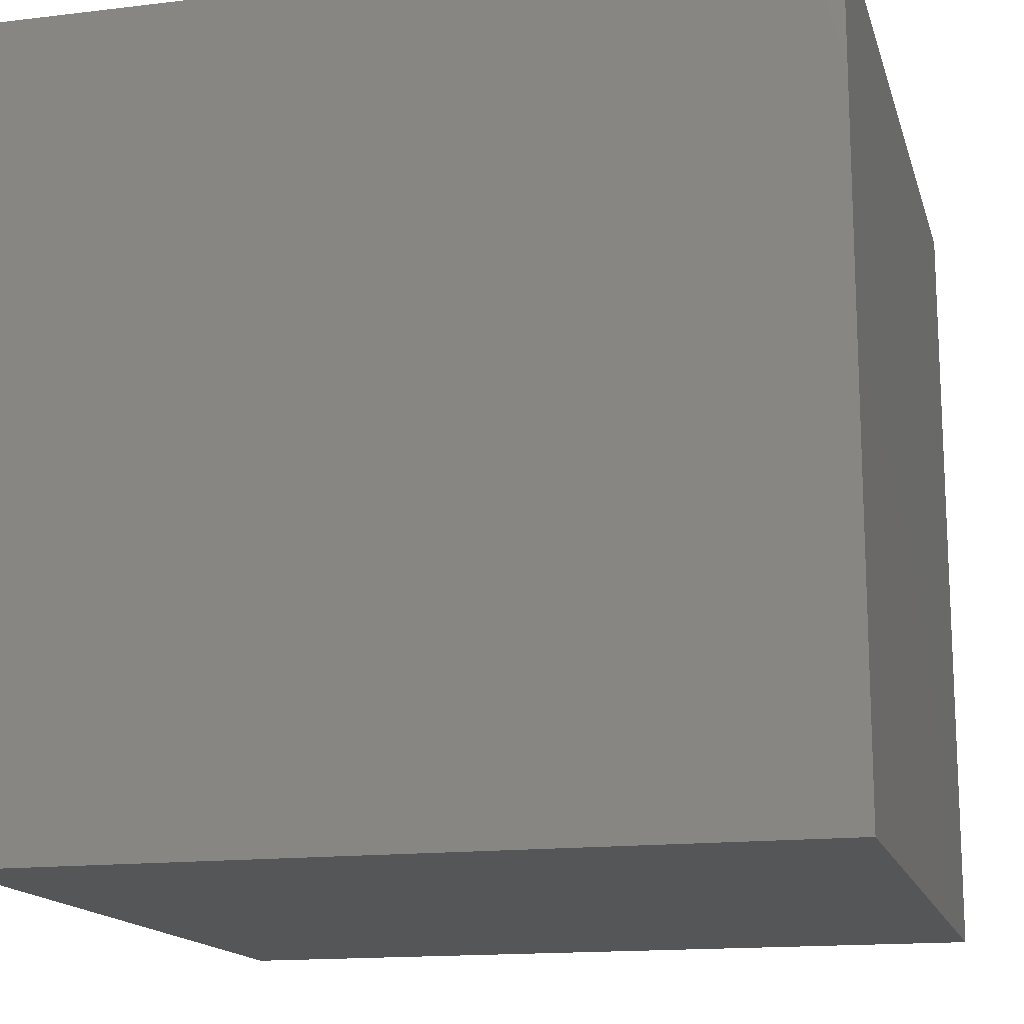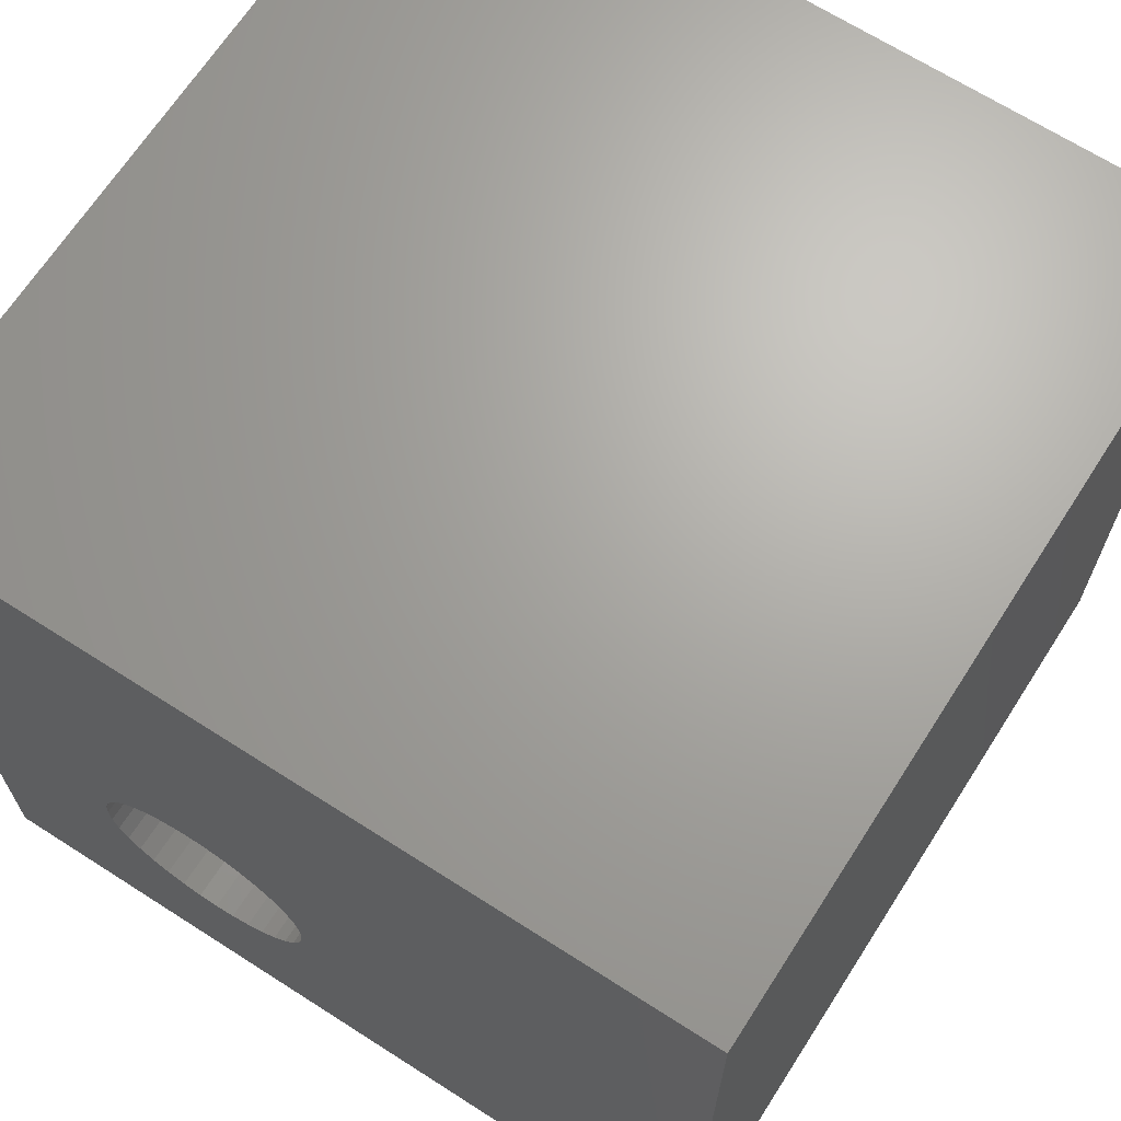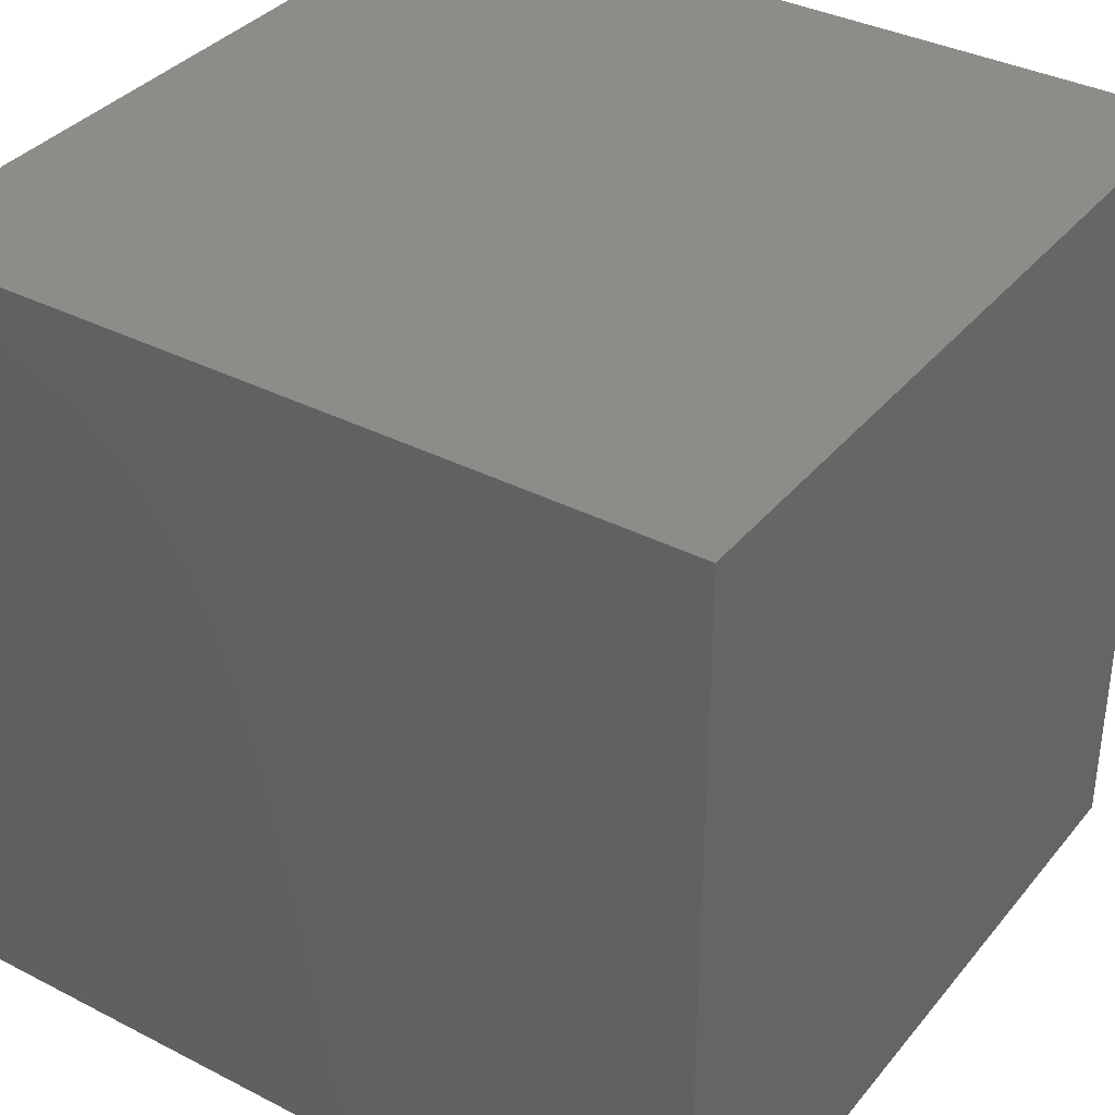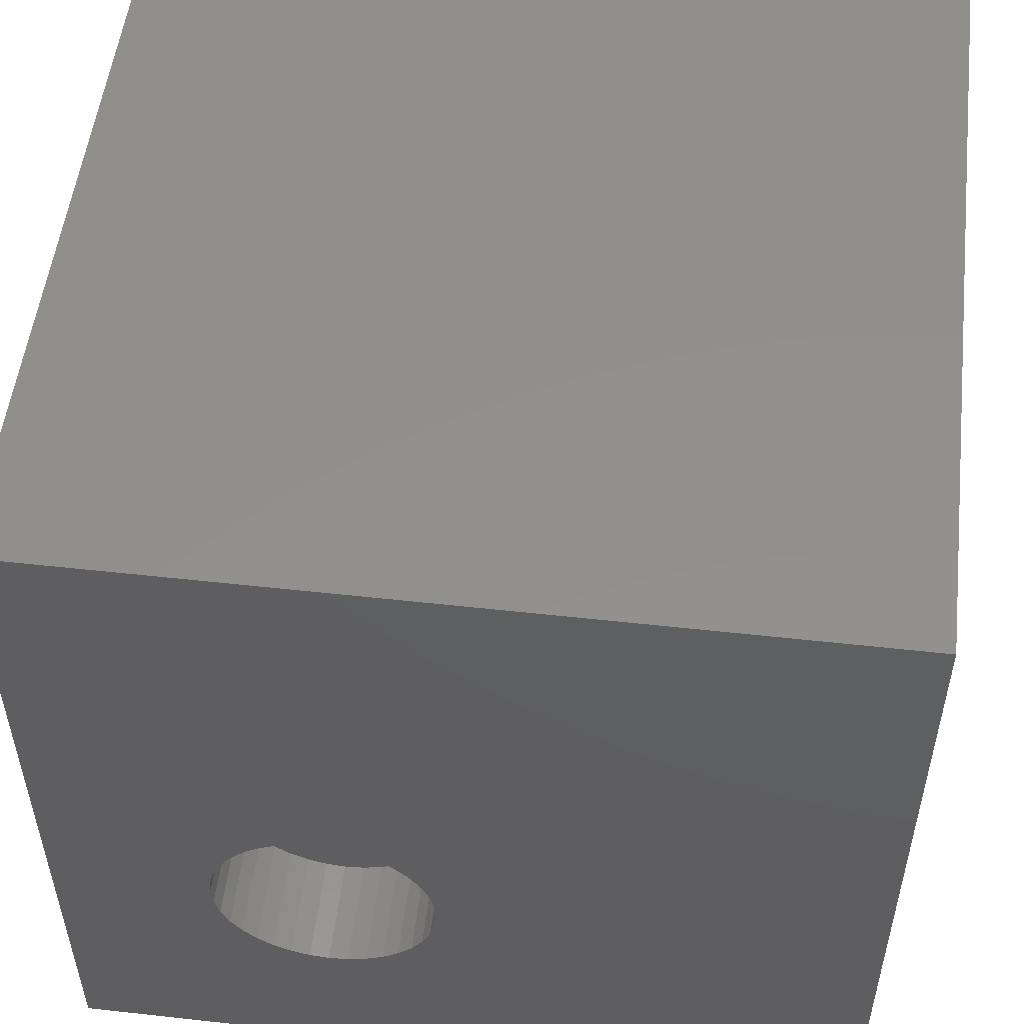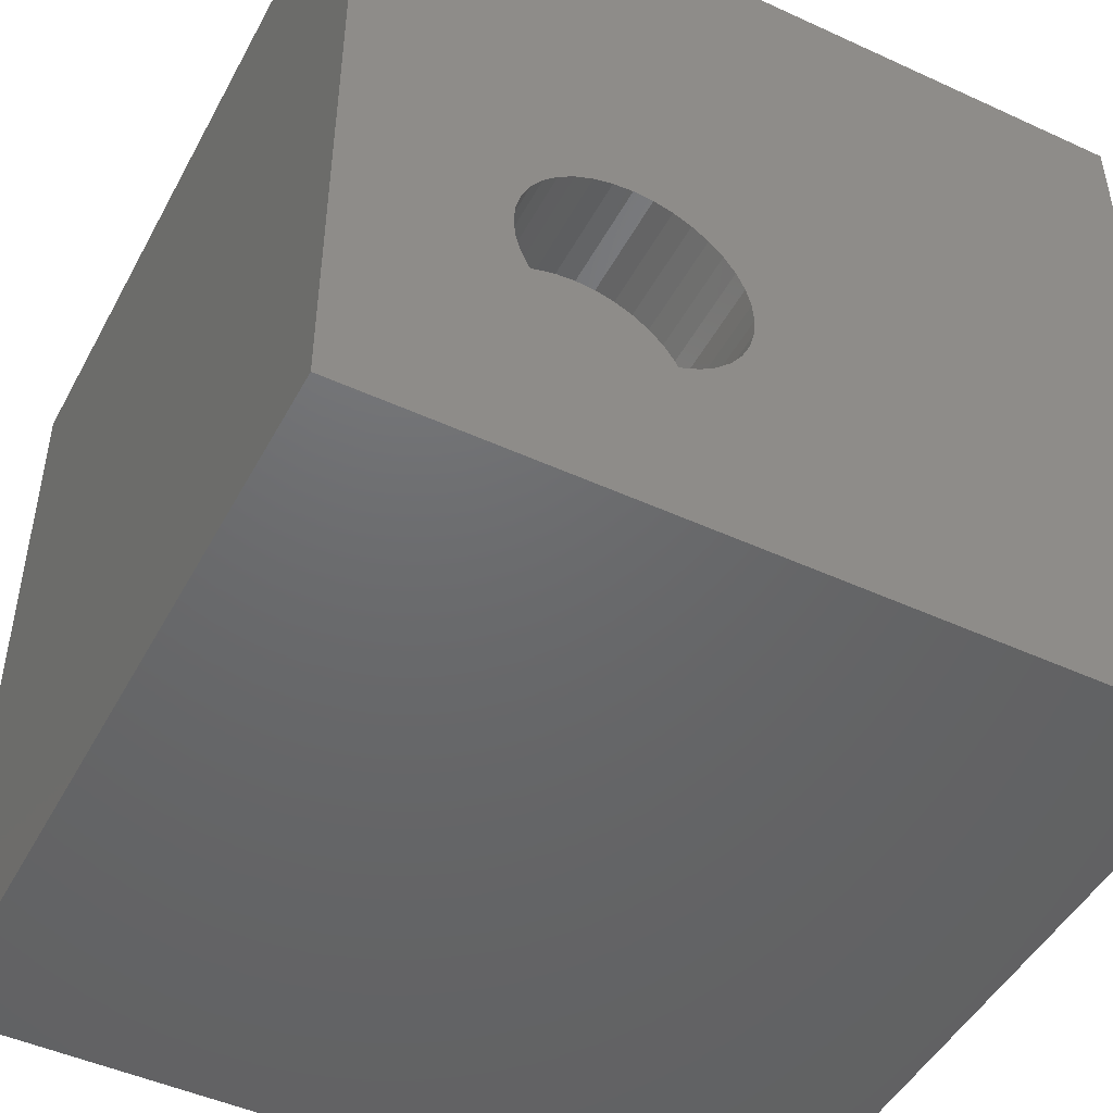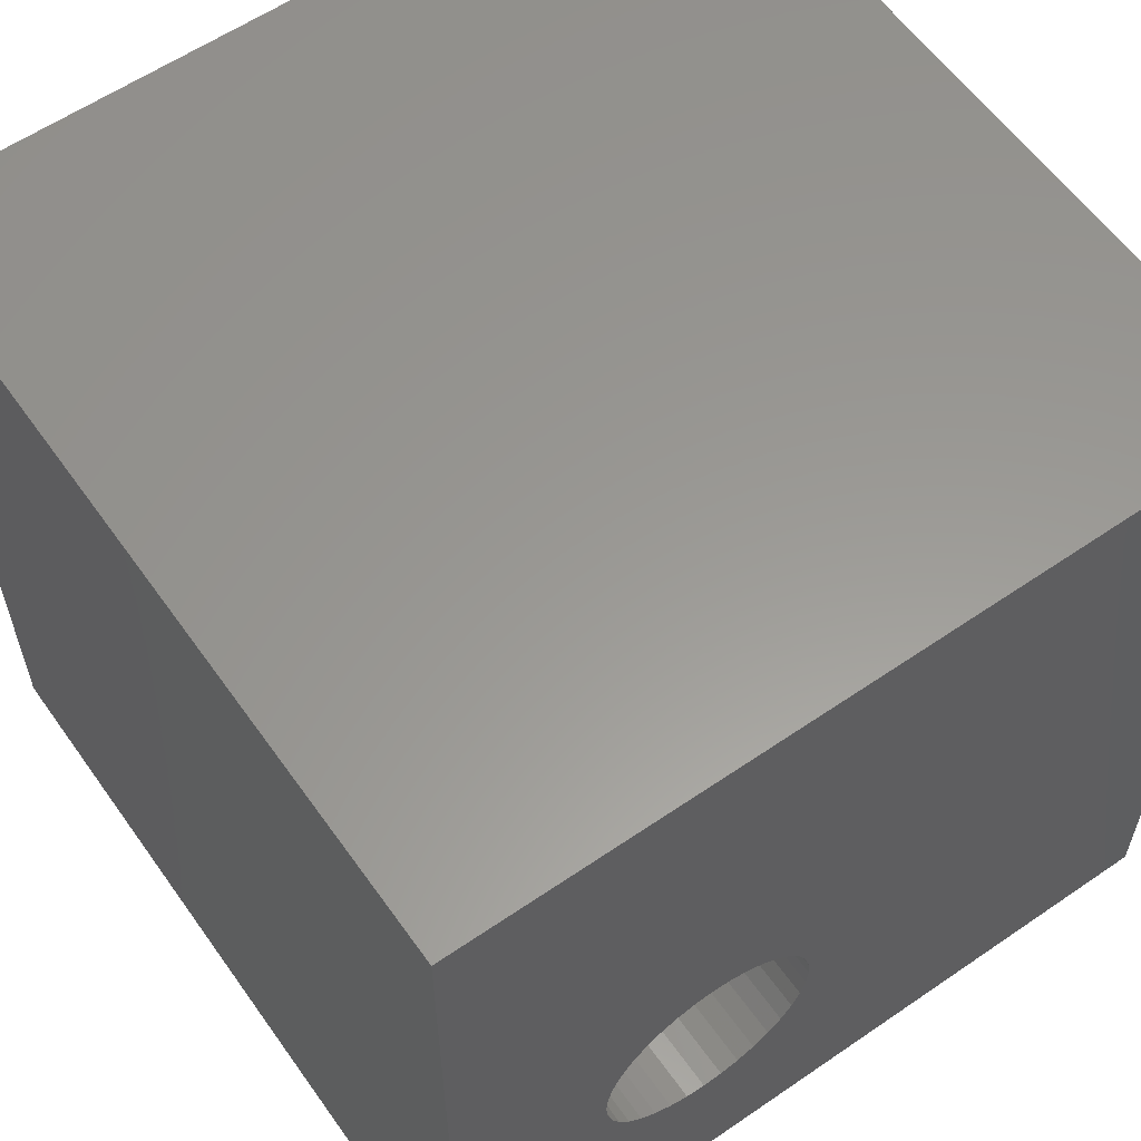
<metadata>
{"format":"stl","ext":"stl","renderer":"f3d","projection":"perspective","resolution":1024,"background":"white","views":[{"elev":-15.3,"azim":-165.6,"up":"+Z"},{"elev":67.3,"azim":32.7,"up":"+Y"},{"elev":36.1,"azim":123.9,"up":"+Y"},{"elev":52.8,"azim":6.8,"up":"+Y"},{"elev":-47.7,"azim":-27.3,"up":"+Y"},{"elev":59.2,"azim":-35.2,"up":"+Y"}]}
</metadata>
<code>
# stl→obj: 80 verts, 156 faces
v 0 10 10
v 0 10 0
v 0 0 10
v 0 0 0
v 4.5 2.832 10
v 10 0 10
v 4.601 3.048 10
v 4.662 3.279 10
v 3.782 4.803 10
v 3.999 4.702 10
v 10 10 10
v 4.363 2.637 10
v 4.194 2.468 10
v 3.999 2.331 10
v 4.194 4.565 10
v 4.363 4.397 10
v 4.5 4.201 10
v 4.601 3.985 10
v 4.662 3.754 10
v 4.683 3.517 10
v 3.782 2.23 10
v 3.552 2.168 10
v 3.314 2.147 10
v 3.076 2.168 10
v 2.846 2.23 10
v 2.629 2.331 10
v 2.434 2.468 10
v 2.265 2.637 10
v 2.128 2.832 10
v 2.027 3.048 10
v 2.846 4.803 10
v 2.629 4.702 10
v 2.434 4.565 10
v 3.076 4.865 10
v 3.314 4.886 10
v 3.552 4.865 10
v 2.027 3.985 10
v 2.128 4.201 10
v 2.265 4.397 10
v 1.966 3.279 10
v 1.945 3.517 10
v 1.966 3.754 10
v 10 10 0
v 10 0 0
v 4.662 3.279 8.702
v 4.683 3.517 8.702
v 4.662 3.754 8.702
v 4.601 3.985 8.702
v 4.5 4.201 8.702
v 4.363 4.397 8.702
v 4.194 4.565 8.702
v 3.999 4.702 8.702
v 3.782 4.803 8.702
v 3.552 4.865 8.702
v 3.314 4.886 8.702
v 3.076 4.865 8.702
v 2.846 4.803 8.702
v 2.629 4.702 8.702
v 2.434 4.565 8.702
v 2.265 4.397 8.702
v 2.128 4.201 8.702
v 2.027 3.985 8.702
v 1.966 3.754 8.702
v 1.945 3.517 8.702
v 1.966 3.279 8.702
v 2.027 3.048 8.702
v 2.128 2.832 8.702
v 2.265 2.637 8.702
v 2.434 2.468 8.702
v 2.629 2.331 8.702
v 2.846 2.23 8.702
v 3.076 2.168 8.702
v 3.314 2.147 8.702
v 3.552 2.168 8.702
v 3.782 2.23 8.702
v 3.999 2.331 8.702
v 4.194 2.468 8.702
v 4.363 2.637 8.702
v 4.5 2.832 8.702
v 4.601 3.048 8.702
f 1 2 3
f 3 2 4
f 5 6 7
f 7 6 8
f 9 10 11
f 5 12 6
f 6 12 13
f 6 13 14
f 10 15 11
f 11 15 16
f 11 16 17
f 17 18 11
f 11 18 19
f 11 19 6
f 6 19 20
f 6 20 8
f 14 21 6
f 6 21 22
f 6 22 3
f 3 22 23
f 3 23 24
f 24 25 3
f 3 25 26
f 3 26 27
f 27 28 3
f 3 28 29
f 3 29 30
f 31 1 32
f 32 1 33
f 31 34 1
f 1 34 35
f 1 35 11
f 11 35 36
f 11 36 9
f 37 38 1
f 1 38 39
f 1 39 33
f 30 40 3
f 3 40 41
f 3 41 1
f 1 41 42
f 1 42 37
f 43 11 44
f 44 11 6
f 2 43 4
f 4 43 44
f 11 43 1
f 1 43 2
f 44 6 4
f 4 6 3
f 45 20 46
f 46 20 19
f 46 19 47
f 47 19 18
f 47 18 48
f 48 18 17
f 48 17 49
f 49 17 16
f 49 16 50
f 50 16 15
f 50 15 51
f 51 15 10
f 51 10 52
f 52 10 9
f 52 9 53
f 53 9 36
f 53 36 54
f 54 36 35
f 54 35 55
f 55 35 34
f 55 34 56
f 56 34 31
f 56 31 57
f 57 31 32
f 57 32 58
f 58 32 33
f 58 33 59
f 59 33 39
f 59 39 60
f 60 39 38
f 60 38 61
f 61 38 37
f 61 37 62
f 62 37 42
f 62 42 63
f 63 42 41
f 63 41 64
f 64 41 40
f 64 40 65
f 65 40 30
f 65 30 66
f 66 30 29
f 66 29 67
f 67 29 28
f 67 28 68
f 68 28 27
f 68 27 69
f 69 27 26
f 69 26 70
f 70 26 25
f 70 25 71
f 71 25 24
f 71 24 72
f 72 24 23
f 72 23 73
f 73 23 22
f 73 22 74
f 74 22 21
f 74 21 75
f 75 21 14
f 75 14 76
f 76 14 13
f 76 13 77
f 77 13 12
f 77 12 78
f 78 12 5
f 78 5 79
f 79 5 7
f 79 7 80
f 80 7 8
f 80 8 45
f 45 8 20
f 75 76 60
f 57 58 78
f 72 61 62
f 75 60 74
f 48 78 79
f 48 49 78
f 78 49 50
f 78 50 51
f 51 52 78
f 78 52 53
f 78 53 54
f 76 77 60
f 60 77 78
f 60 78 59
f 59 78 58
f 61 72 60
f 60 72 73
f 60 73 74
f 79 80 48
f 48 80 45
f 48 45 47
f 47 45 46
f 54 55 78
f 78 55 56
f 78 56 57
f 62 63 72
f 72 63 64
f 72 64 65
f 65 66 72
f 72 66 67
f 72 67 68
f 68 69 72
f 72 69 70
f 72 70 71

</code>
